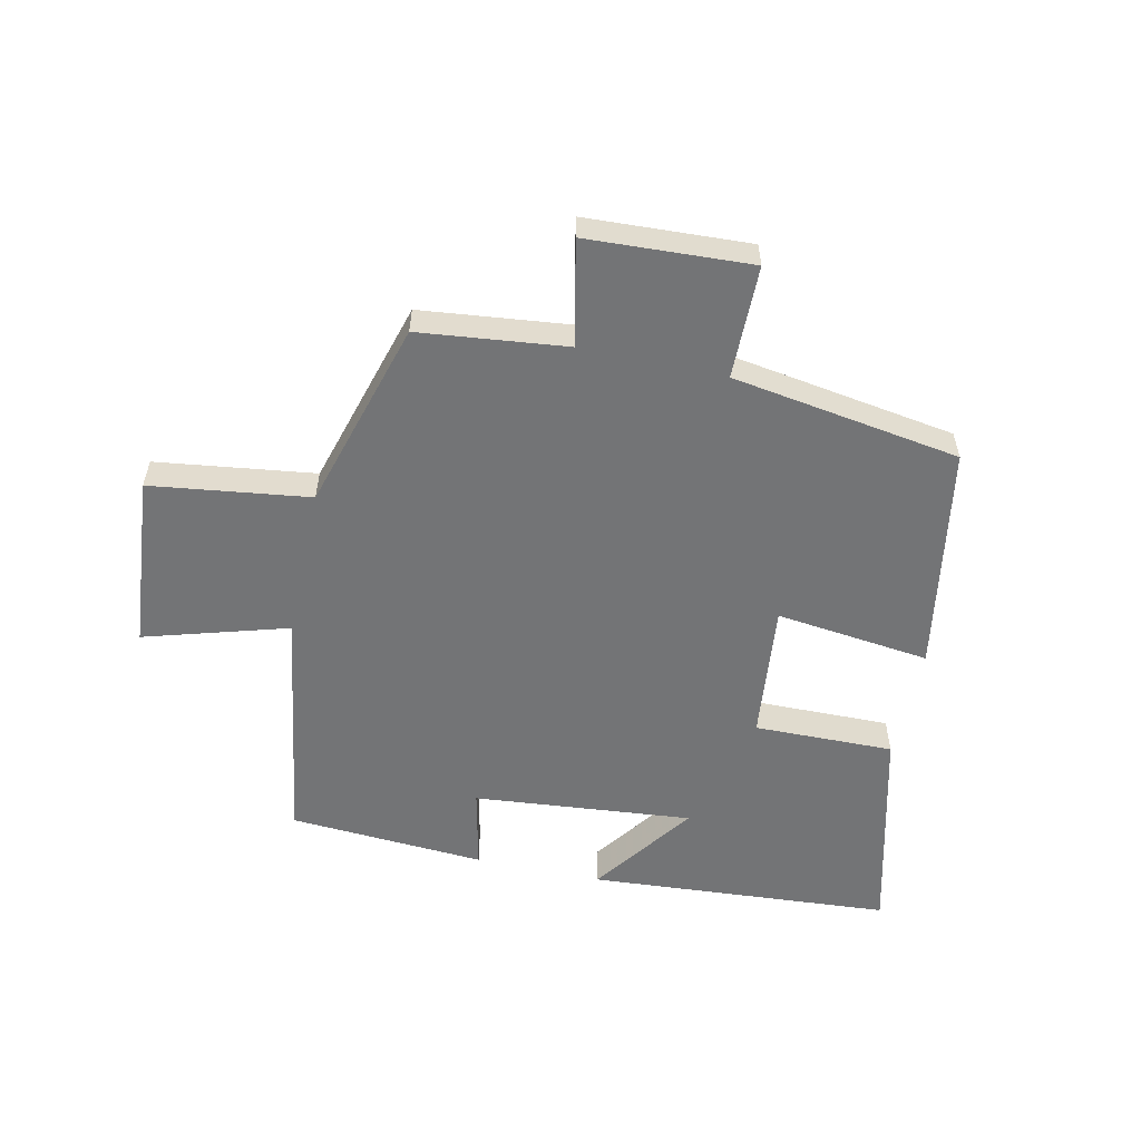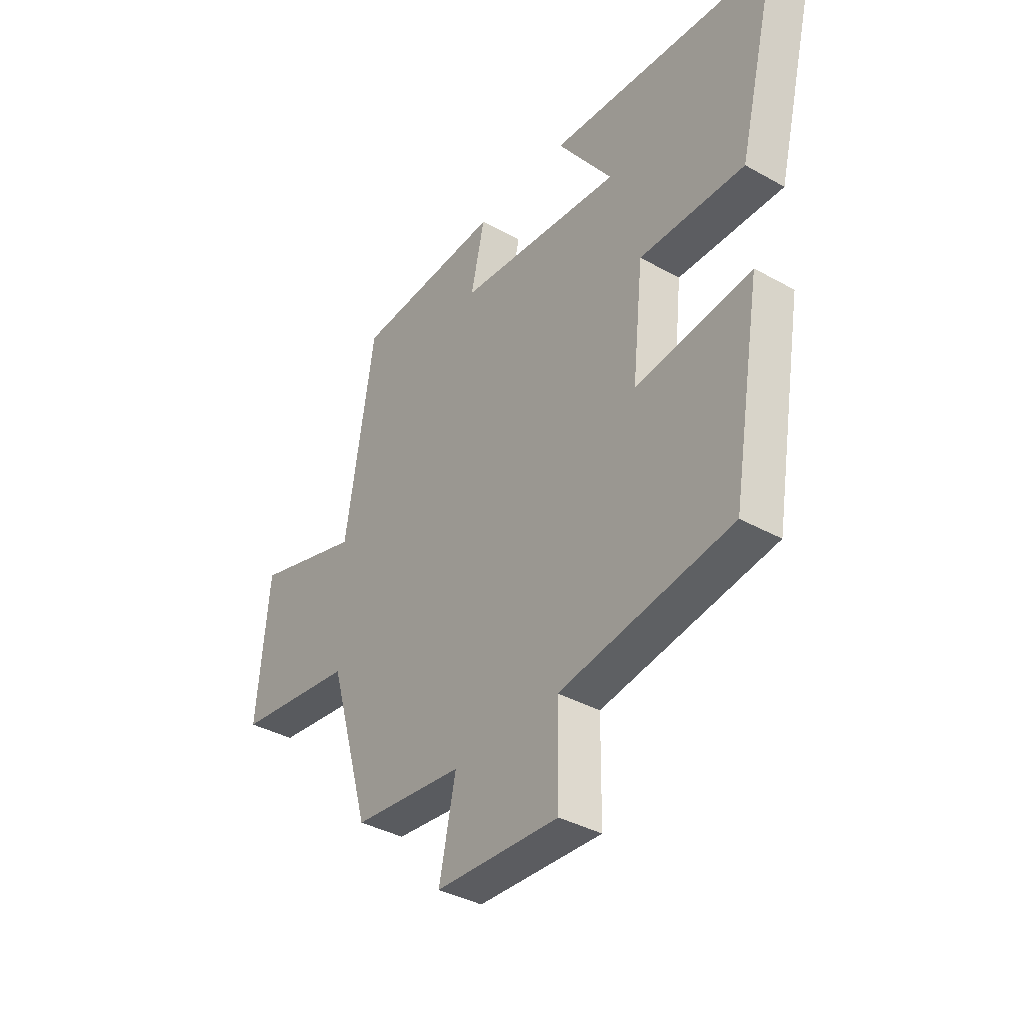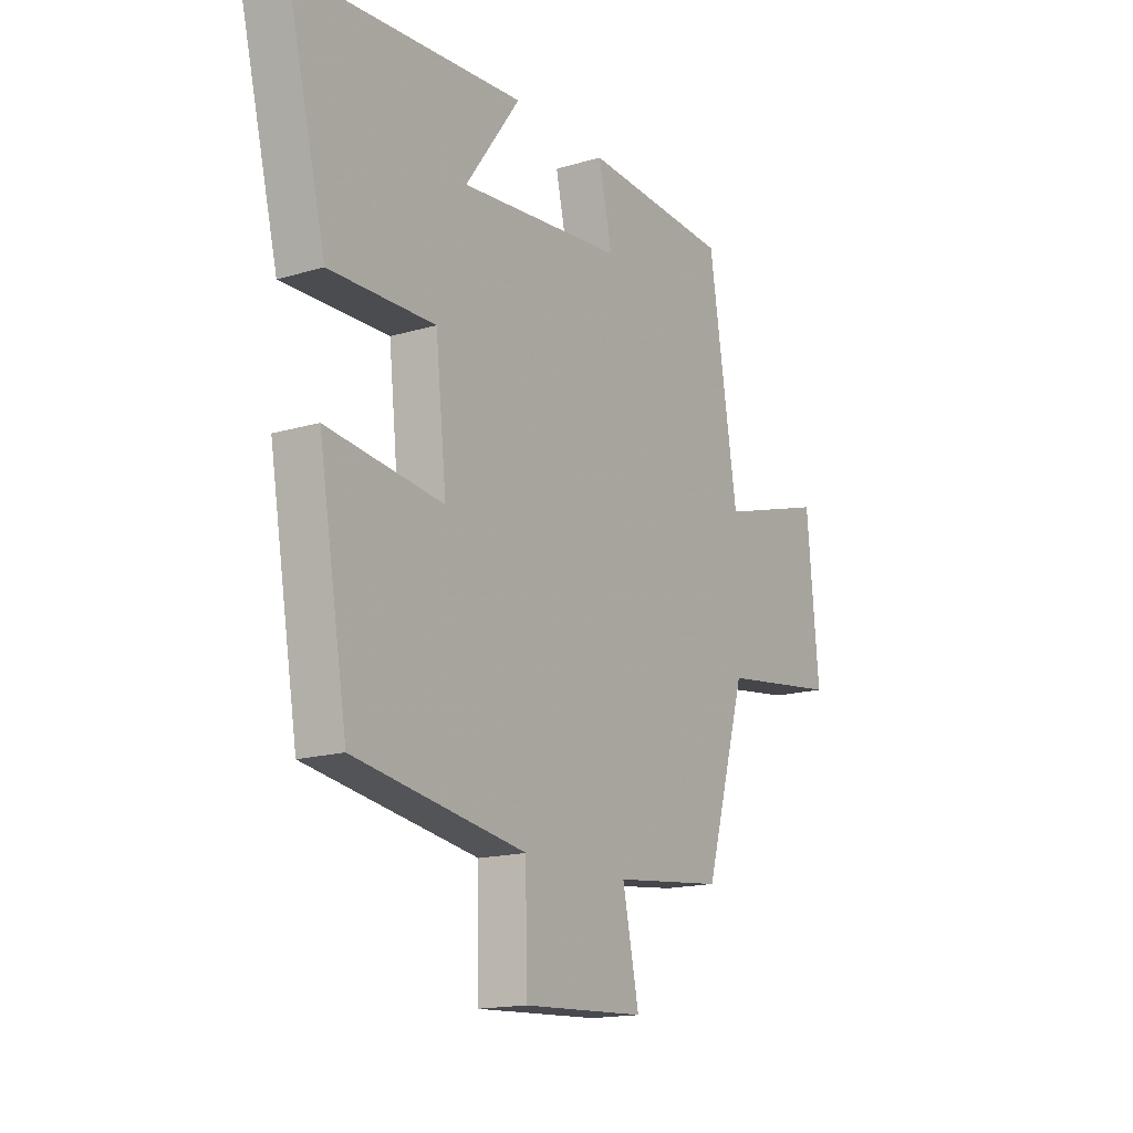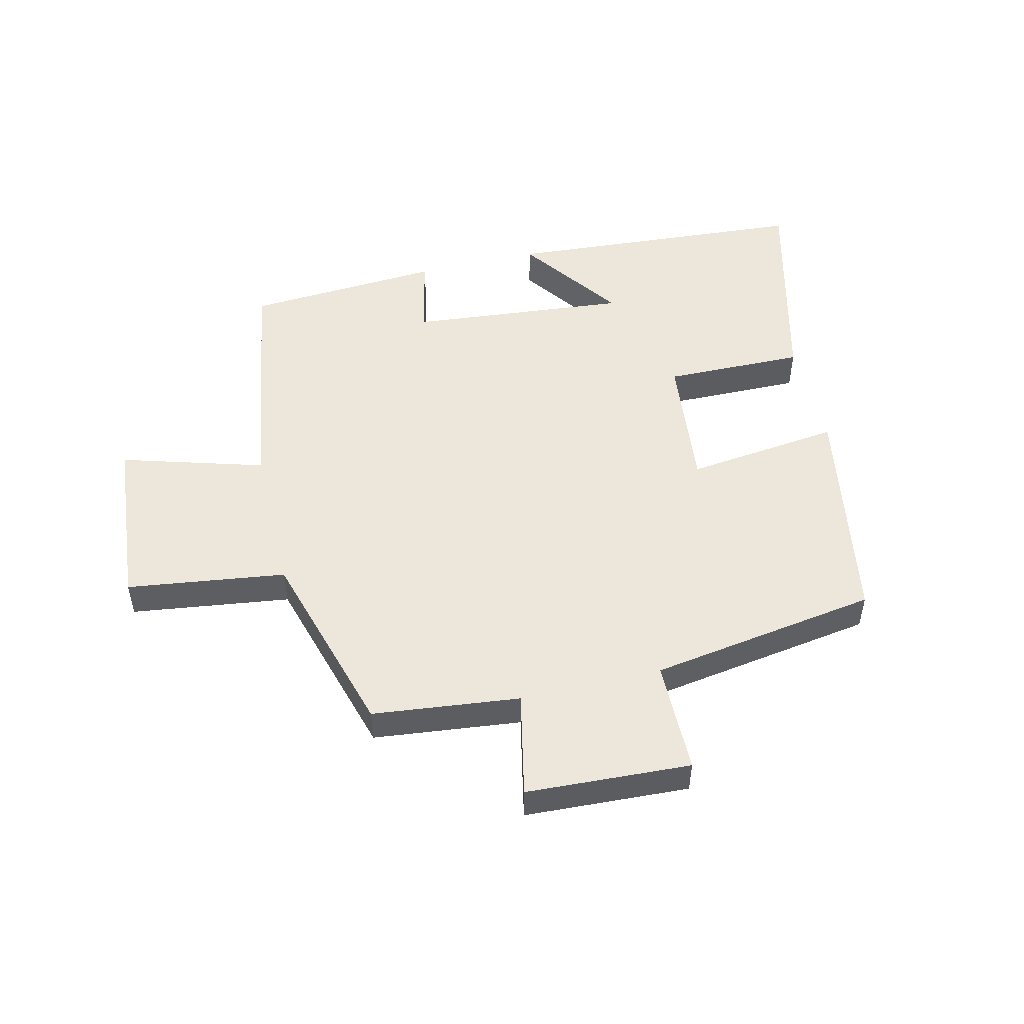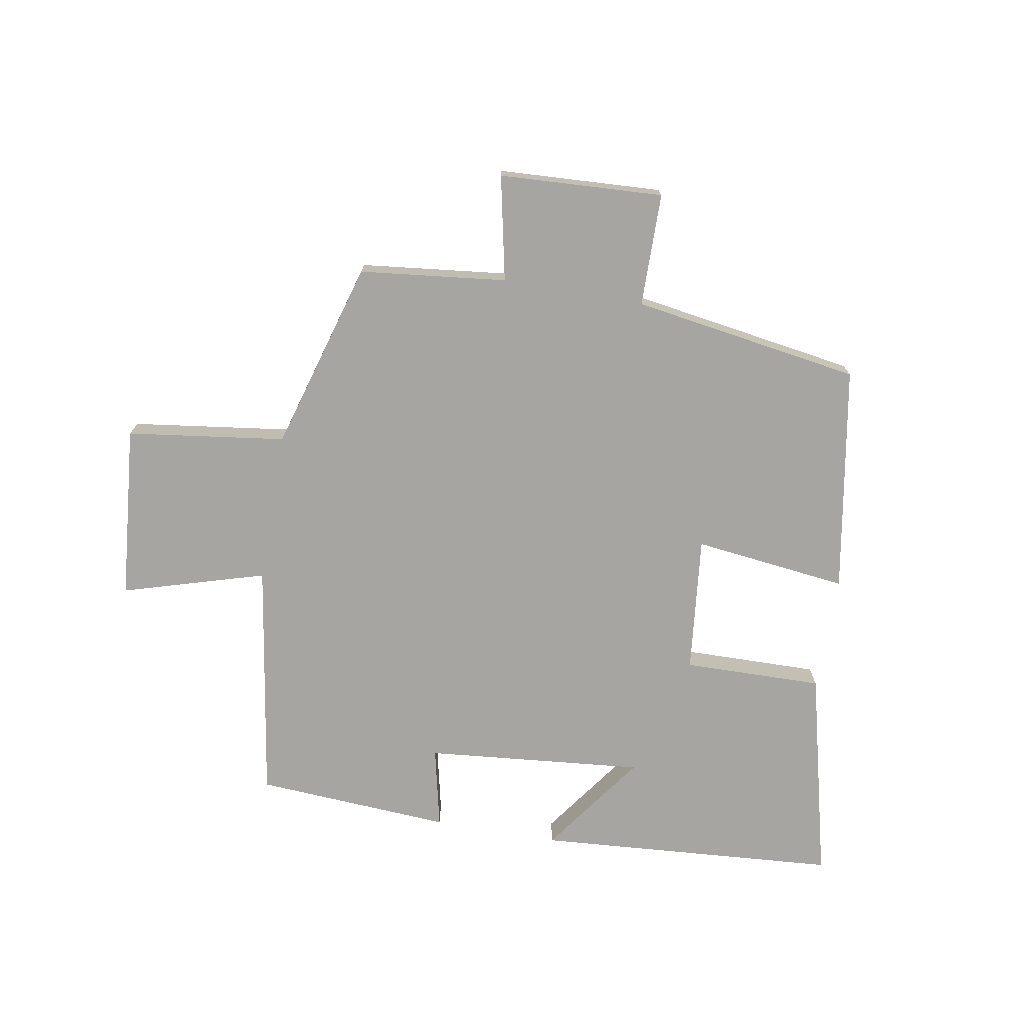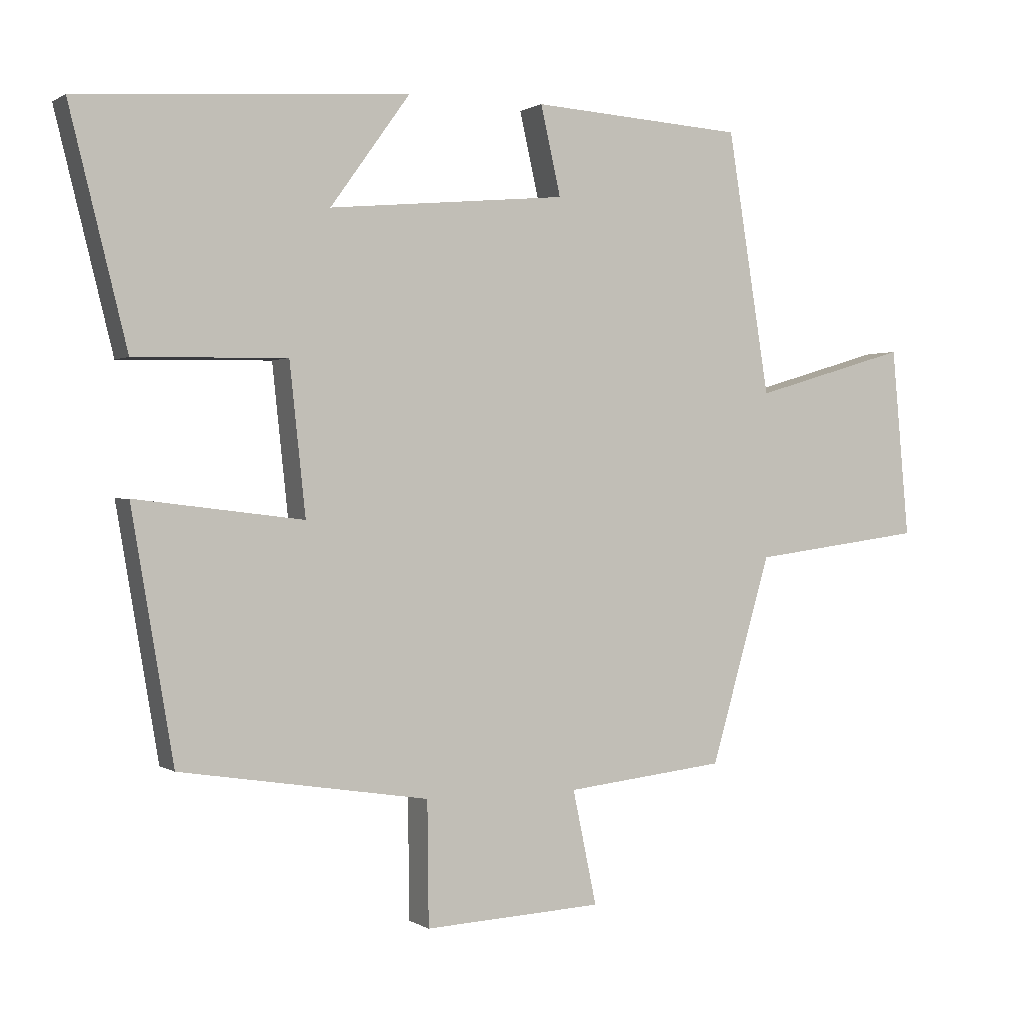
<metadata>
{"format":"obj","ext":"obj","renderer":"f3d","projection":"perspective","resolution":1024,"background":"white","views":[{"elev":-56.1,"azim":167.6,"up":"+Y"},{"elev":-37.3,"azim":-125.8,"up":"+Z"},{"elev":-16.1,"azim":-58.2,"up":"+Z"},{"elev":50.8,"azim":166.5,"up":"+Y"},{"elev":-73.8,"azim":170.1,"up":"+Y"},{"elev":0.5,"azim":-25.7,"up":"+Z"}]}
</metadata>
<code>
v -0.437 0.07 -0.442
v -0.5 0.07 -0.072
v -0.248 0.07 -0.102
v -0.272 0.07 0.122
v -0.5 0.07 0.118
v -0.586 0.07 0.464
v -0.091 0.07 0.5
v -0.211 0.07 0.333
v 0.147 0.07 0.367
v 0.117 0.07 0.5
v 0.437 0.07 0.48
v 0.5 0.07 0.087
v 0.733 0.07 0.156
v 0.759 0.07 -0.128
v 0.5 0.07 -0.163
v 0.41 0.07 -0.473
v 0.17 0.07 -0.5
v 0.206 0.07 -0.671
v -0.062 0.07 -0.685
v -0.064 0.07 -0.5
v -0.437 0 -0.442
v -0.5 0 -0.072
v -0.248 0 -0.102
v -0.272 0 0.122
v -0.5 0 0.118
v -0.586 0 0.464
v -0.091 0 0.5
v -0.211 0 0.333
v 0.147 0 0.367
v 0.117 0 0.5
v 0.437 0 0.48
v 0.5 0 0.087
v 0.733 0 0.156
v 0.759 0 -0.128
v 0.5 0 -0.163
v 0.41 0 -0.473
v 0.17 0 -0.5
v 0.206 0 -0.671
v -0.062 0 -0.685
v -0.064 0 -0.5
f 17 18 19 20
f 15 16 17 20
f 15 20 1
f 12 13 14 15
f 9 10 11 12
f 8 9 12 15
f 5 6 7 8
f 4 5 8
f 3 4 8 15
f 1 2 3
f 1 3 15
f 40 39 38 37
f 40 37 36 35
f 21 40 35
f 35 34 33 32
f 32 31 30 29
f 35 32 29 28
f 28 27 26 25
f 28 25 24
f 35 28 24 23
f 23 22 21
f 35 23 21
f 1 21 22 2
f 2 22 23 3
f 3 23 24 4
f 4 24 25 5
f 5 25 26 6
f 6 26 27 7
f 7 27 28 8
f 8 28 29 9
f 9 29 30 10
f 10 30 31 11
f 11 31 32 12
f 12 32 33 13
f 13 33 34 14
f 14 34 35 15
f 15 35 36 16
f 16 36 37 17
f 17 37 38 18
f 18 38 39 19
f 19 39 40 20
f 20 40 21 1

</code>
